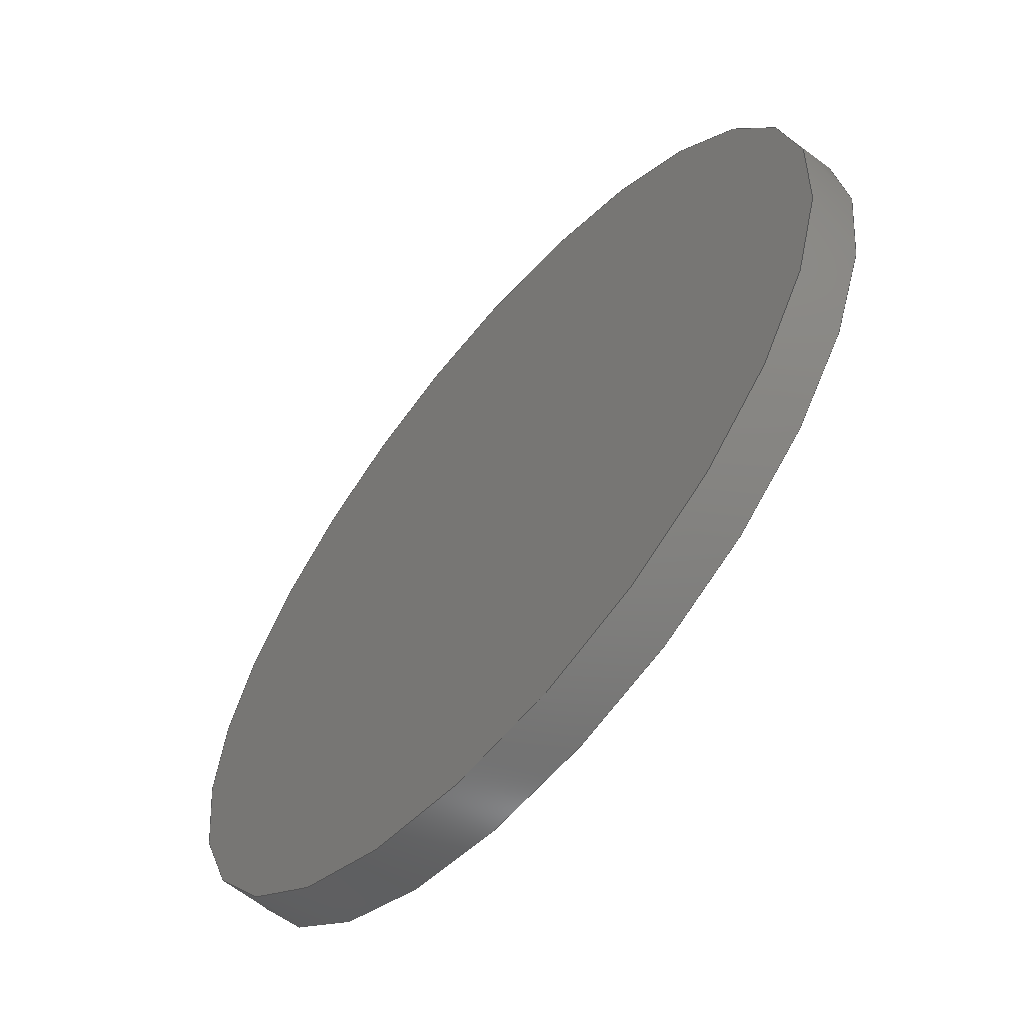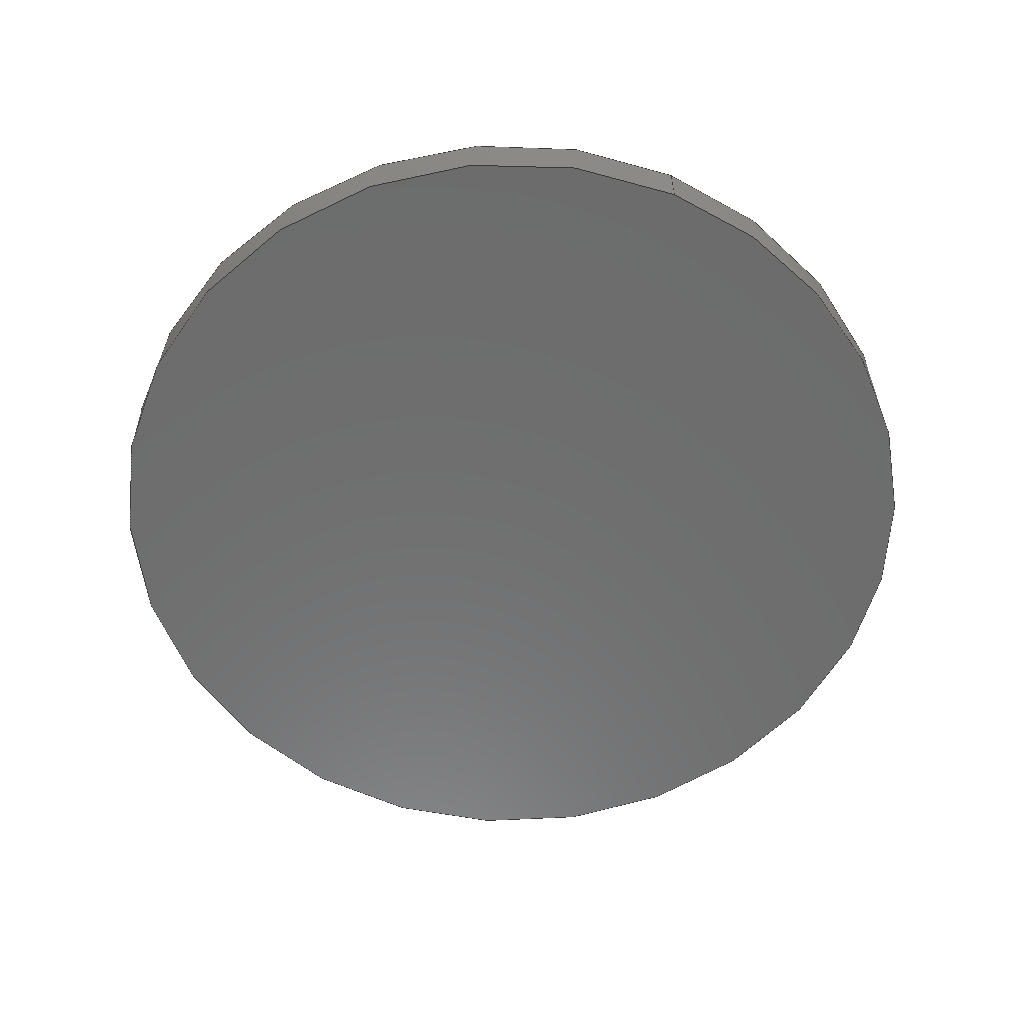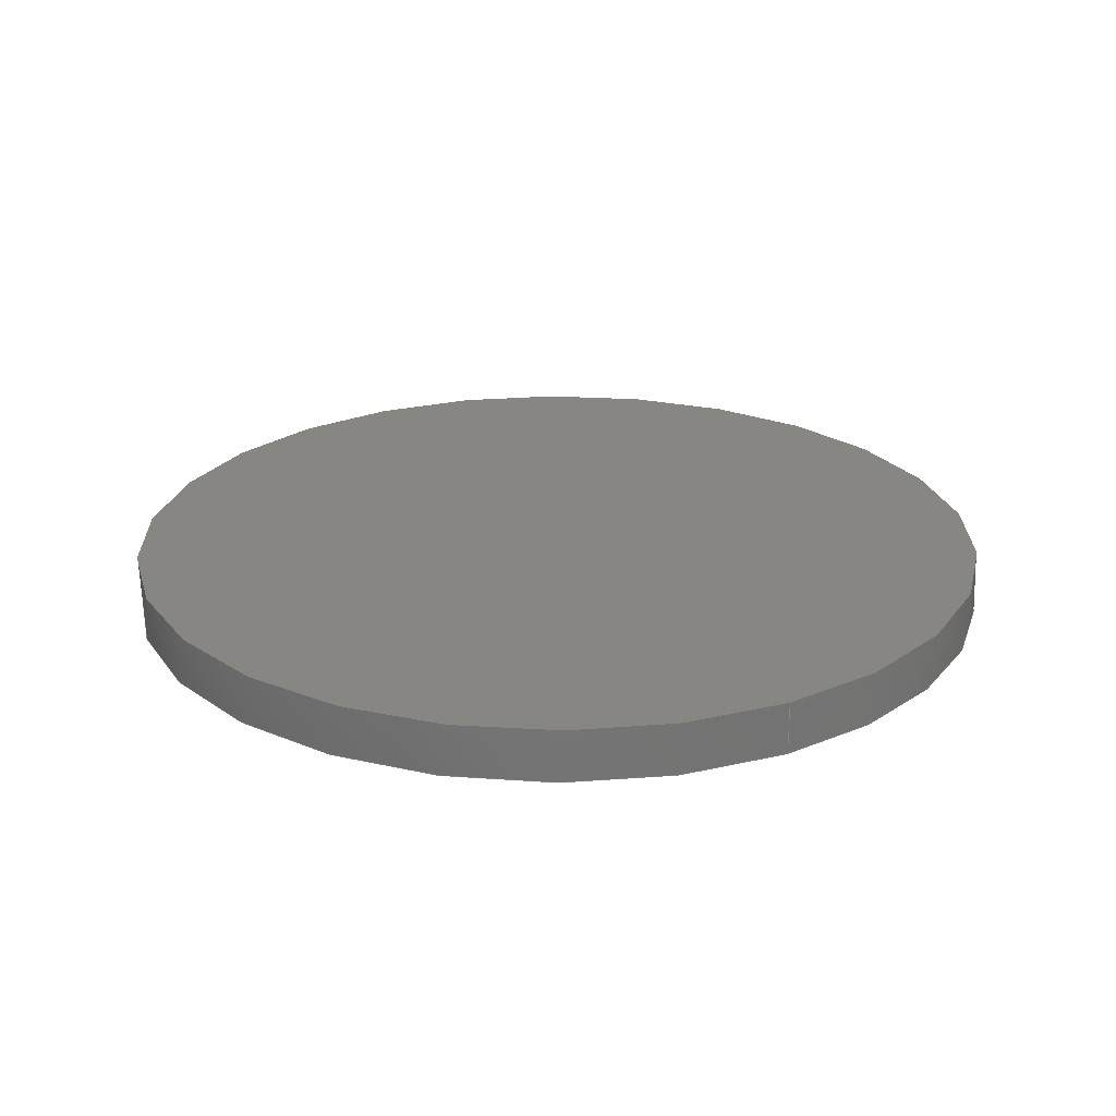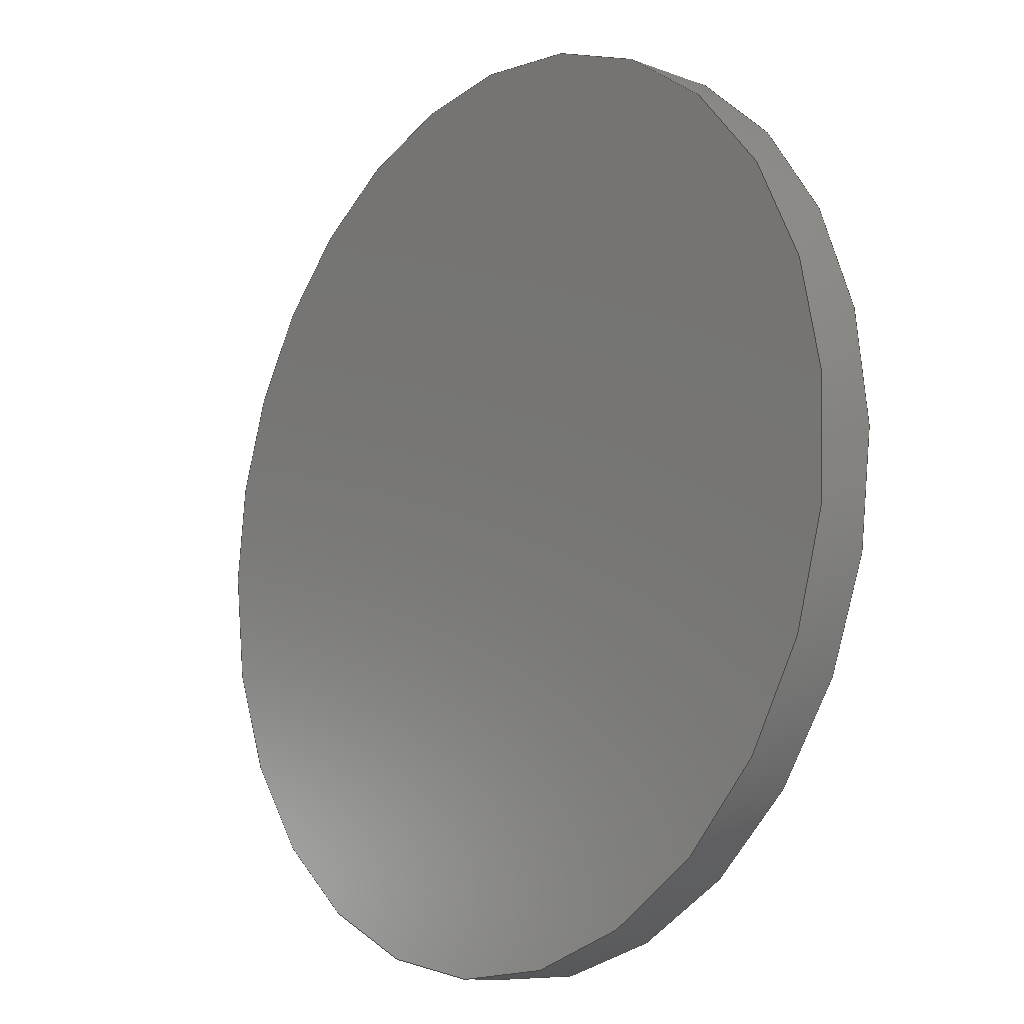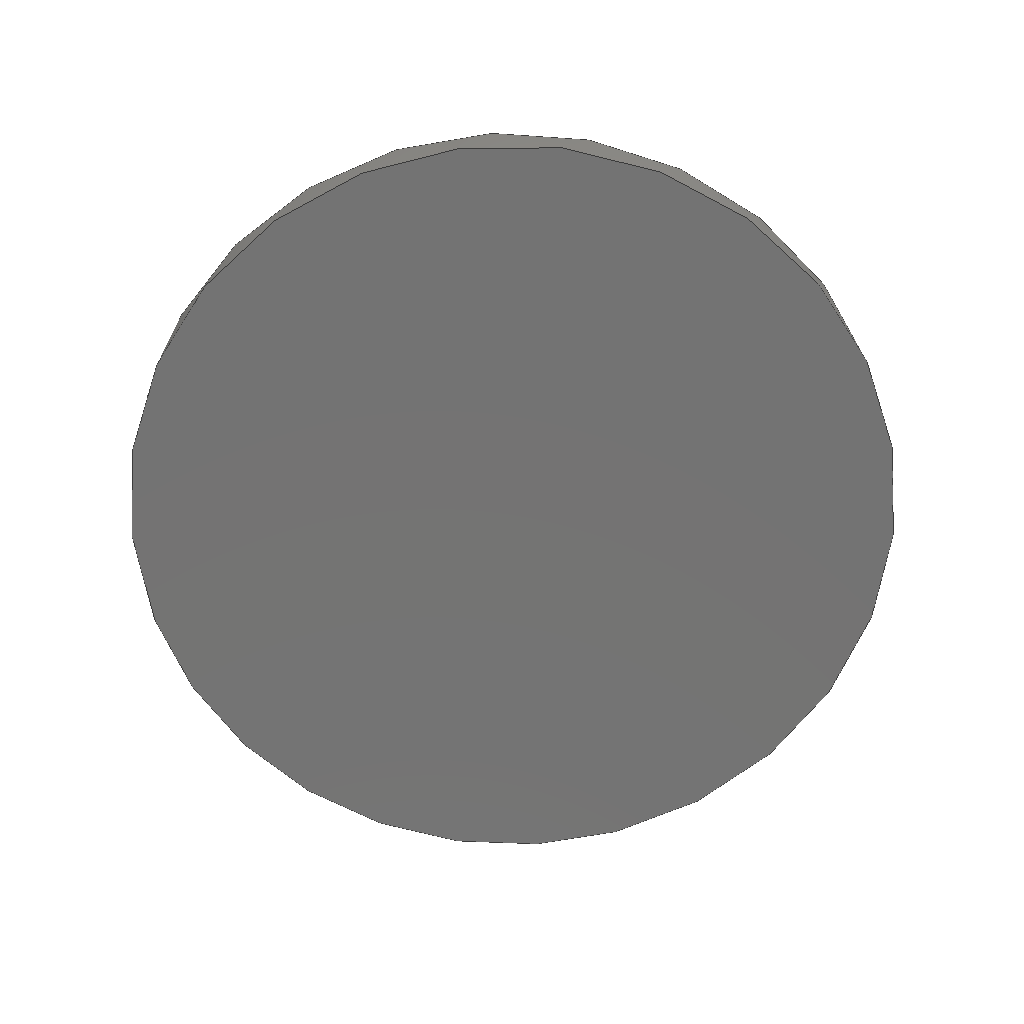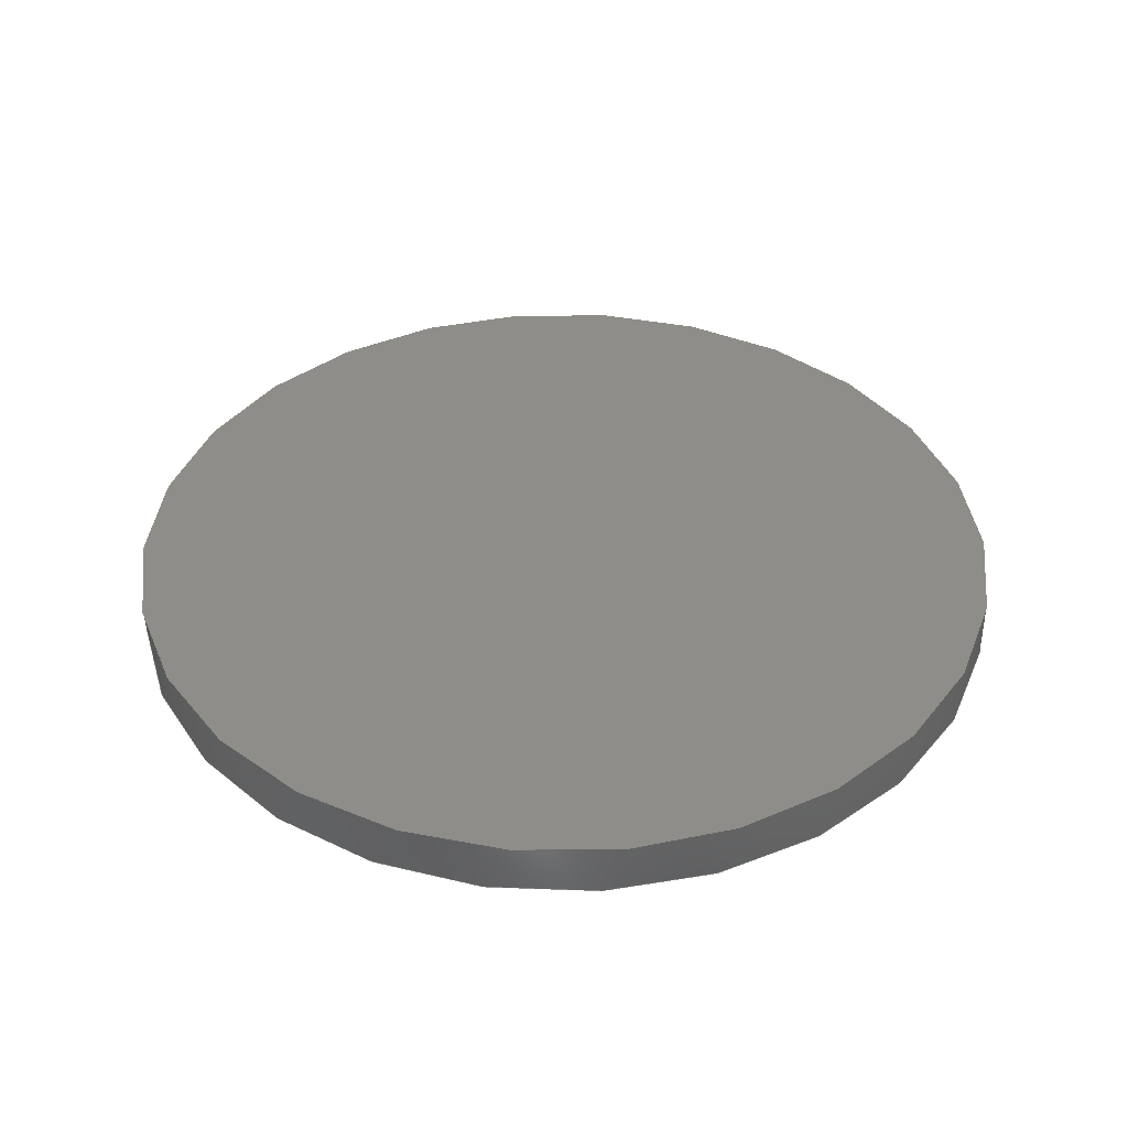
<metadata>
{"format":"step","ext":"stp","renderer":"f3d","projection":"perspective","resolution":1024,"background":"white","views":[{"elev":-61.6,"azim":-130.2,"up":"+Y"},{"elev":-58.9,"azim":67.1,"up":"+Z"},{"elev":23.6,"azim":61.4,"up":"+Z"},{"elev":-12.8,"azim":-128.8,"up":"+Y"},{"elev":-65.8,"azim":-73.2,"up":"+Z"},{"elev":39.3,"azim":-28.2,"up":"+Z"}]}
</metadata>
<code>
ISO-10303-21;
DATA;
#1=PRDFRP(#5,#3);
#2=PRDFRP(#6,#4);
#3=RPRSNT('',(#7),#84);
#4=RPRSNT('',(#8),#84);
#5=PRPDFN('pmi validation property','',#12);
#6=PRPDFN('pmi validation property','',#12);
#7=VLRPIT('number of annotations',COUNT_MEASURE(0));
#8=VLRPIT('number of views',COUNT_MEASURE(0));
#9=SHRPRL('None',
'relationship between 02_objects-None and 02_objects-None',#21,#10);
#10=ABSR('02_objects-None',(#31),#84);
#11=SHDFRP(#12,#21);
#12=PRDFSH('','',#13);
#13=PRDDFN(' ','',#15,#14);
#14=PRDFCN('part definition',#20,'design');
#15=PDFWSS(' ',' ',#17,.NOT_KNOWN.);
#16=PRPC('part','',(#17));
#17=PRDCT('02_objects','02_objects',' ',(#18));
#18=PRDCNT(' ',#20,'mechanical');
#19=APPRDF('international standard','automotive_design',2010,#20);
#20=APPCNT('core data for automotive mechanical design processes');
#21=SHPRPR('02_objects-None',(#57),#84);
#22=PRLYAS('1','Layer 1',(#31));
#23=STYITM('',(#24),#31);
#24=PRSTAS((#25));
#25=SRSTUS(.BOTH.,#26);
#26=SRSDST('',(#27));
#27=SSFA(#28);
#28=FLARST('',(#29));
#29=FASC('',#30);
#30=CLRRGB('purple',0.4,0.2,0.8);
#31=MNSLBR('',#32);
#32=CLSSHL('',(#37,#38,#39));
#33=PLANE('',#61);
#34=PLANE('',#62);
#35=FCOTBN('',#45,.T.);
#36=FCOTBN('',#46,.T.);
#37=ADVFC('',(#41,#42),#40,.T.);
#38=ADVFC('',(#35),#33,.T.);
#39=ADVFC('',(#36),#34,.T.);
#40=CYLSRF('',#60,1.75);
#41=FCBND('',#43,.T.);
#42=FCBND('',#44,.T.);
#43=EDGLP('',(#47));
#44=EDGLP('',(#48));
#45=EDGLP('',(#49));
#46=EDGLP('',(#50));
#47=ORNEDG('',*,*,#53,.F.);
#48=ORNEDG('',*,*,#54,.T.);
#49=ORNEDG('',*,*,#54,.F.);
#50=ORNEDG('',*,*,#53,.T.);
#51=VRTPNT('',#77);
#52=VRTPNT('',#79);
#53=EDGCRV('',#51,#51,#55,.T.);
#54=EDGCRV('',#52,#52,#56,.T.);
#55=CIRCLE('',#58,1.75);
#56=CIRCLE('',#59,1.75);
#57=A2PL3D('',#75,#63,#64);
#58=A2PL3D('',#76,#65,#66);
#59=A2PL3D('',#78,#67,#68);
#60=A2PL3D('',#80,#69,#70);
#61=A2PL3D('',#81,#71,#72);
#62=A2PL3D('',#82,#73,#74);
#63=DRCTN('',(0,0,1));
#64=DRCTN('',(1,0,0));
#65=DRCTN('',(-1.13e-15,-7.649e-16,1));
#66=DRCTN('',(1,0,1.983e-15));
#67=DRCTN('',(-6.002e-16,-8.709e-16,1));
#68=DRCTN('',(0,1,0));
#69=DRCTN('',(0,0,1));
#70=DRCTN('',(1,0,0));
#71=DRCTN('',(6.002e-16,8.709e-16,-1));
#72=DRCTN('',(0,1,8.708e-16));
#73=DRCTN('',(-1.13e-15,-7.649e-16,1));
#74=DRCTN('',(1,0,1.131e-15));
#75=CRTPNT('',(0,0,0));
#76=CRTPNT('',(0,0,20.25));
#77=CRTPNT('',(1.75,0,20.25));
#78=CRTPNT('',(0,0,20.04));
#79=CRTPNT('',(0,1.75,20.04));
#80=CRTPNT('',(0,0,-3.432));
#81=CRTPNT('',(-7.86e-18,4.255e-17,20.04));
#82=CRTPNT('',(4.255e-17,-7.86e-18,20.25));
#83=MDGPR('',(#23),#84);
#84=(
GMRPCN(3)
GC((#85))
GUAC((#91,#87,#86))
RPRCNT('P0844261-02-Filter Glass','TOP_LEVEL_ASSEMBLY_PART')
);
#85=UMWU(LENGTH_MEASURE(2e-05),#91,'DISTANCE_ACCURACY_VALUE',
'Maximum Tolerance applied to model');
#86=(
NMDUNT(*)
SUNT($,.STERADIAN.)
SLANUN()
);
#87=(
CNBSUN('DEGREE',#89)
NMDUNT(#88)
PLANUN()
);
#88=DMNEXP(0,0,0,0,0,0,0);
#89=PAMWU(PLANE_ANGLE_MEASURE(0.01745),#90);
#90=(
NMDUNT(*)
PLANUN()
SUNT($,.RADIAN.)
);
#91=(
LNGUNT()
NMDUNT(*)
SUNT(.MILLI.,.METRE.)
);
ENDSEC;
END-ISO-10303-21;

</code>
